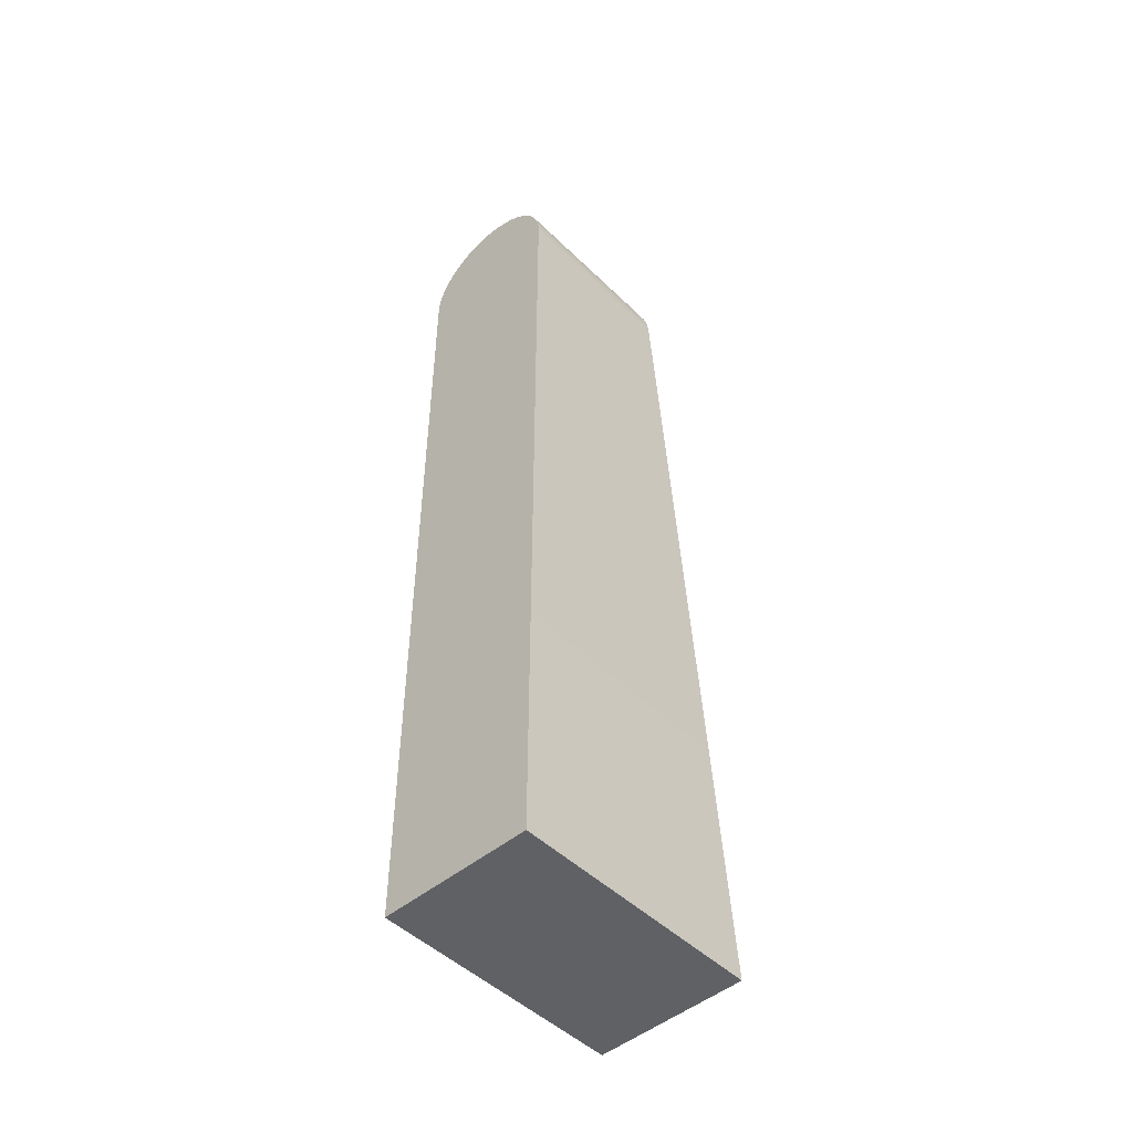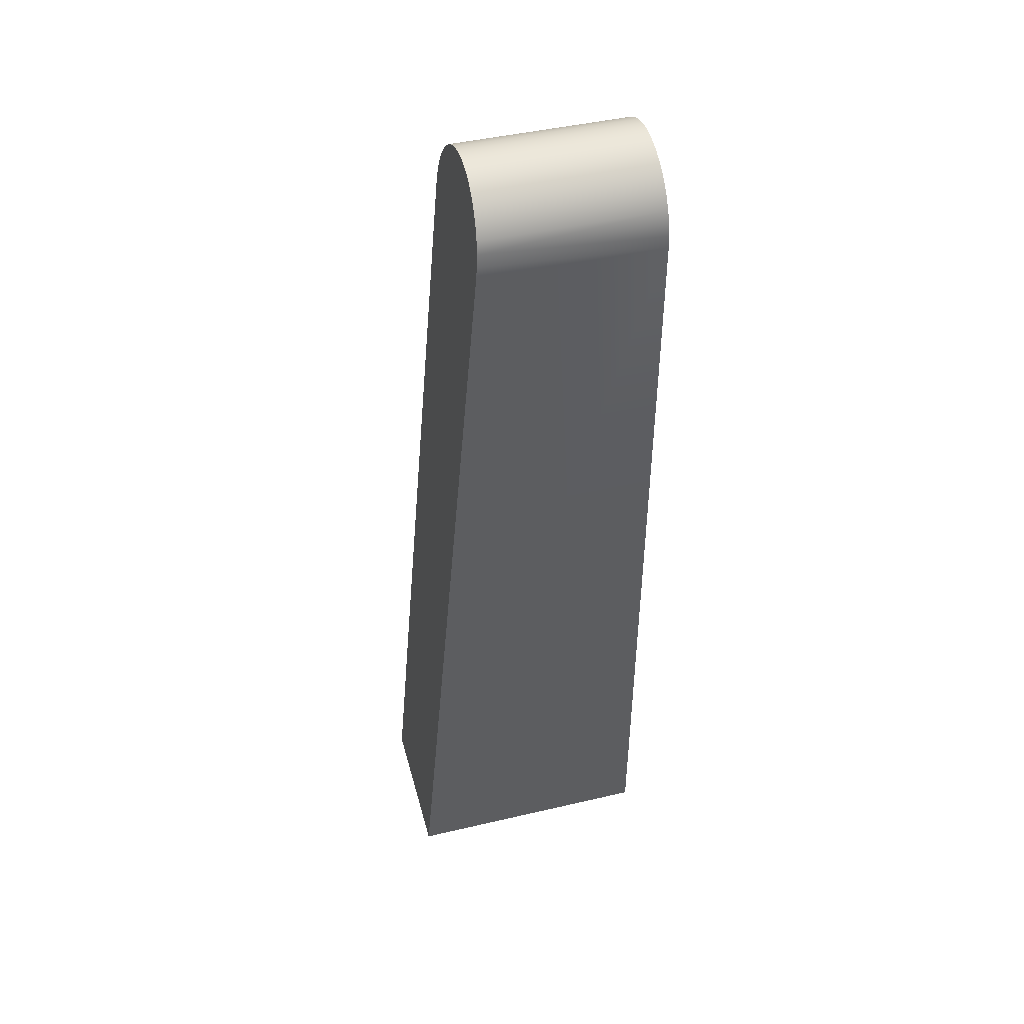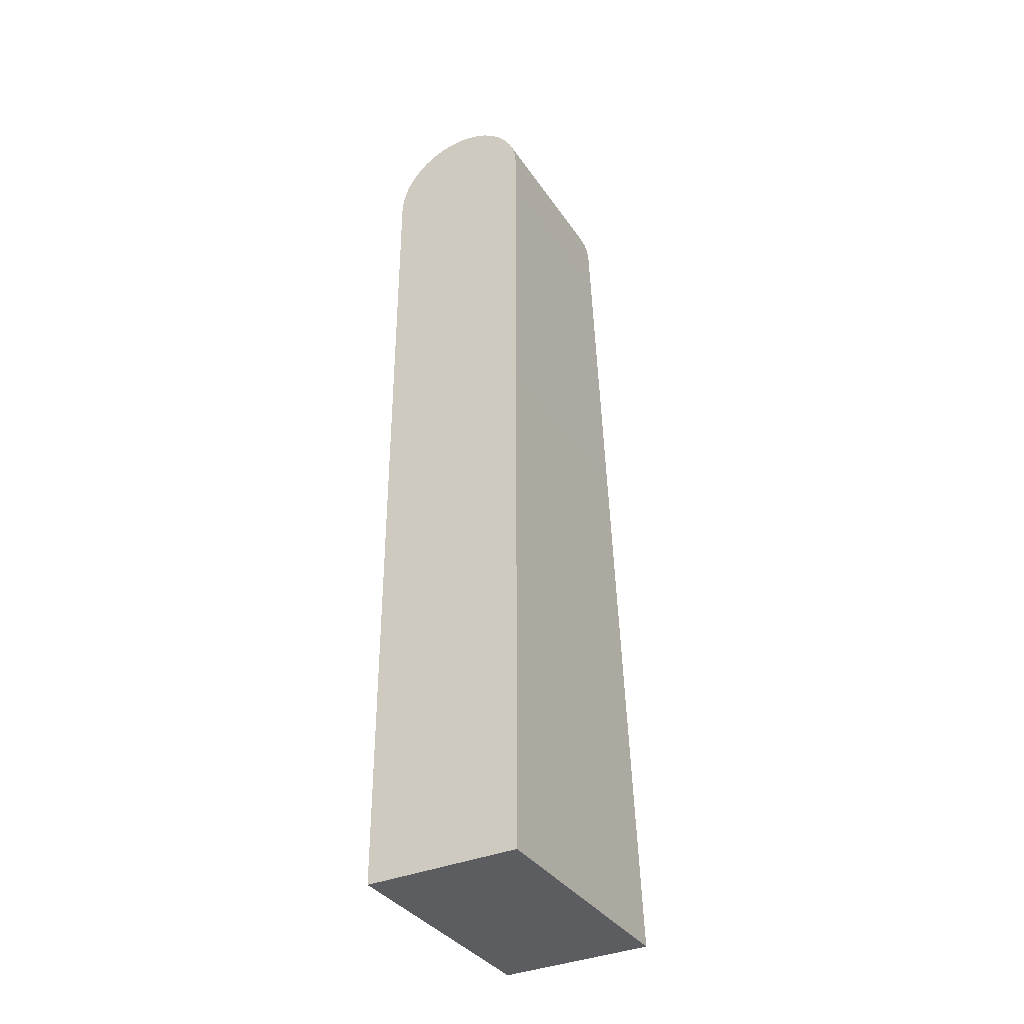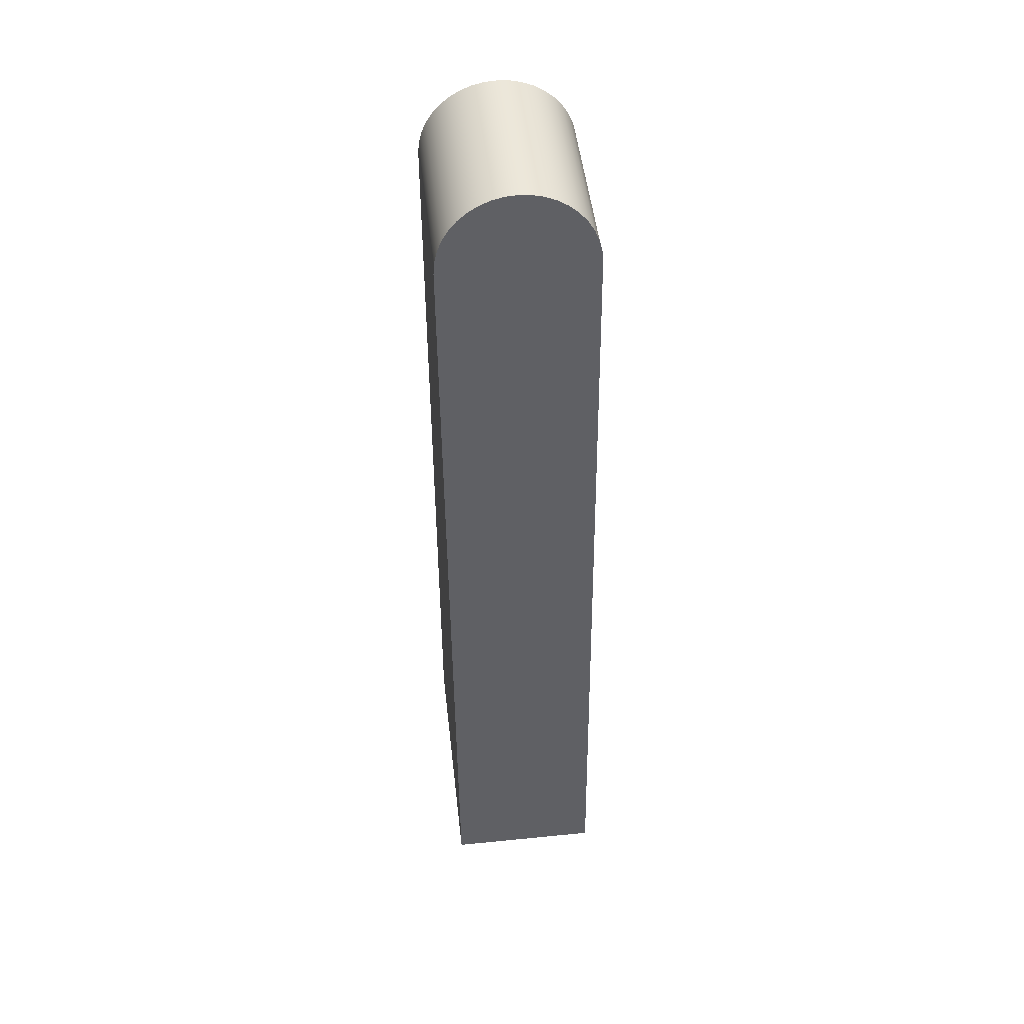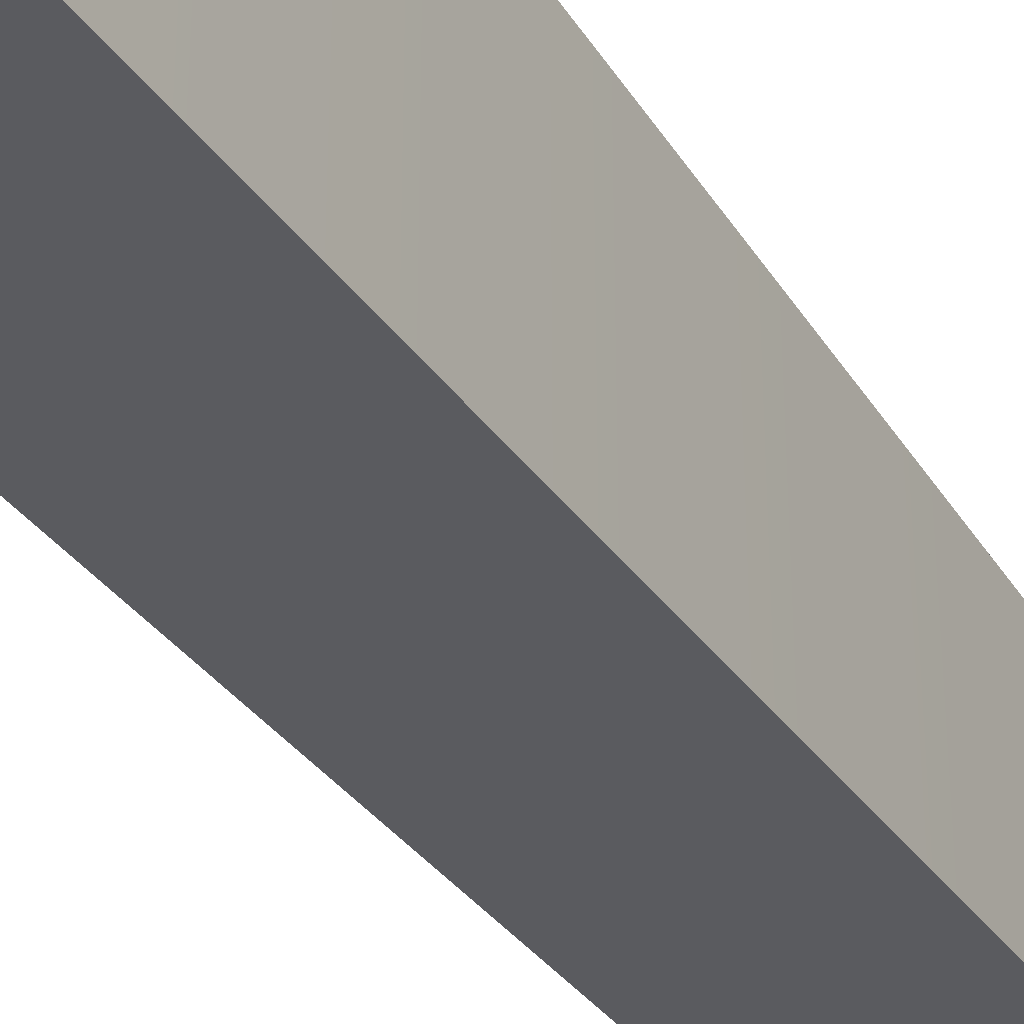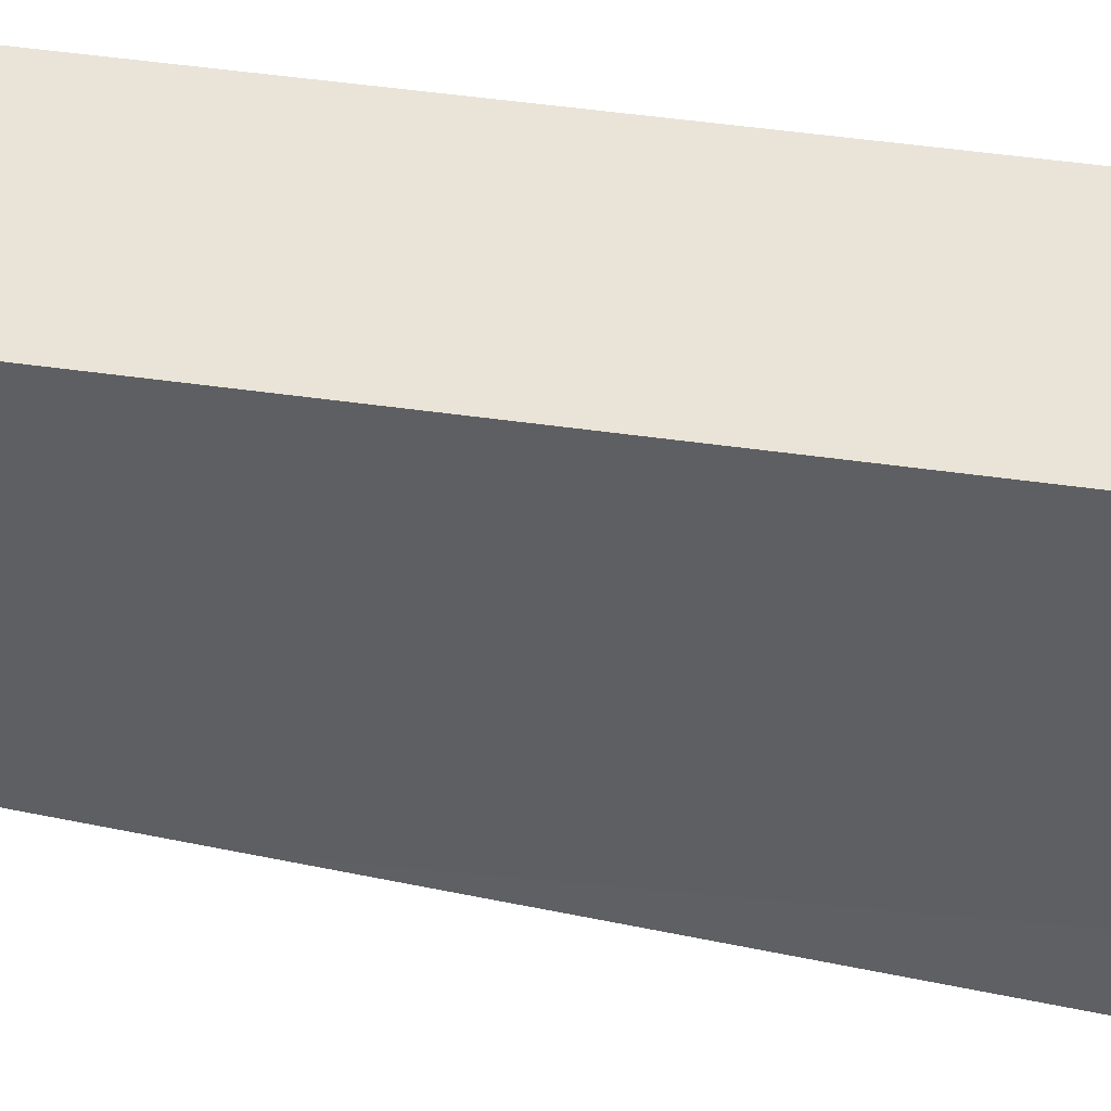
<metadata>
{"format":"obj","ext":"obj","renderer":"f3d","projection":"perspective","resolution":1024,"background":"white","views":[{"elev":-48.6,"azim":-137.1,"up":"+Z"},{"elev":45.7,"azim":75.0,"up":"+Z"},{"elev":-35.7,"azim":-150.5,"up":"+Z"},{"elev":48.0,"azim":-6.4,"up":"+Z"},{"elev":-37.7,"azim":-151.5,"up":"+Y"},{"elev":43.1,"azim":99.9,"up":"+Y"}]}
</metadata>
<code>
o mesh11/mesh11-geometry#mesh11-geometry
v -0.00718 0.5641 -0.3347
v -0.00718 0.5846 -0.266
v -0.00718 0.57 -0.266
v -0.00718 0.5846 -0.3347
v -0.007257 0.5701 -0.2651
v -0.0196 0.5641 -0.3347
v -0.007257 0.5846 -0.2651
v -0.007484 0.5702 -0.2641
v -0.0196 0.5846 -0.3347
v -0.0196 0.57 -0.266
v -0.007484 0.5846 -0.2641
v -0.007857 0.5703 -0.2632
v -0.01952 0.5846 -0.2651
v -0.01952 0.5701 -0.2651
v -0.007857 0.5846 -0.2632
v -0.008366 0.5703 -0.2624
v -0.0196 0.5846 -0.266
v -0.01929 0.5846 -0.2641
v -0.01929 0.5702 -0.2641
v -0.008366 0.5846 -0.2624
v -0.008998 0.5704 -0.2616
v -0.01892 0.5846 -0.2632
v -0.01892 0.5703 -0.2632
v -0.008998 0.5846 -0.2616
v -0.009739 0.5704 -0.261
v -0.01841 0.5846 -0.2624
v -0.01841 0.5703 -0.2624
v -0.009739 0.5846 -0.261
v -0.01057 0.5705 -0.2605
v -0.01778 0.5846 -0.2616
v -0.01778 0.5704 -0.2616
v -0.01057 0.5846 -0.2605
v -0.01147 0.5705 -0.2601
v -0.01704 0.5846 -0.261
v -0.01704 0.5704 -0.261
v -0.01147 0.5846 -0.2601
v -0.01242 0.5705 -0.2599
v -0.01621 0.5846 -0.2605
v -0.01621 0.5705 -0.2605
v -0.01242 0.5846 -0.2599
v -0.01339 0.5705 -0.2598
v -0.01531 0.5846 -0.2601
v -0.01531 0.5705 -0.2601
v -0.01339 0.5846 -0.2598
v -0.01436 0.5705 -0.2599
v -0.01436 0.5846 -0.2599
f 1 2 3
f 2 1 4
f 3 2 1
f 4 1 2
f 2 5 3
f 3 5 2
f 5 1 3
f 3 1 5
f 6 4 1
f 1 4 6
f 4 7 2
f 2 7 4
f 2 8 5
f 5 8 2
f 8 1 5
f 5 1 8
f 4 6 9
f 9 6 4
f 1 10 6
f 6 10 1
f 4 11 7
f 7 11 4
f 2 7 8
f 8 7 2
f 12 1 8
f 8 1 12
f 10 9 6
f 6 9 10
f 9 13 4
f 4 13 9
f 10 1 14
f 14 1 10
f 4 15 11
f 11 15 4
f 7 11 8
f 8 11 7
f 16 1 12
f 12 1 16
f 8 15 12
f 12 15 8
f 9 10 17
f 17 10 9
f 13 9 17
f 17 9 13
f 4 13 18
f 18 13 4
f 14 1 19
f 19 1 14
f 14 17 10
f 10 17 14
f 4 20 15
f 15 20 4
f 15 8 11
f 11 8 15
f 21 1 16
f 16 1 21
f 12 20 16
f 16 20 12
f 20 12 15
f 15 12 20
f 17 14 13
f 13 14 17
f 13 19 18
f 18 19 13
f 4 18 22
f 22 18 4
f 19 1 23
f 23 1 19
f 19 13 14
f 14 13 19
f 4 24 20
f 20 24 4
f 25 1 21
f 21 1 25
f 16 24 21
f 21 24 16
f 24 16 20
f 20 16 24
f 23 18 19
f 19 18 23
f 18 23 22
f 22 23 18
f 4 22 26
f 26 22 4
f 23 1 27
f 27 1 23
f 4 28 24
f 24 28 4
f 29 1 25
f 25 1 29
f 24 25 21
f 21 25 24
f 27 22 23
f 23 22 27
f 22 27 26
f 26 27 22
f 4 26 30
f 30 26 4
f 27 1 31
f 31 1 27
f 4 32 28
f 28 32 4
f 25 24 28
f 28 24 25
f 33 1 29
f 29 1 33
f 28 29 25
f 25 29 28
f 31 26 27
f 27 26 31
f 26 31 30
f 30 31 26
f 4 30 34
f 34 30 4
f 31 1 35
f 35 1 31
f 4 36 32
f 32 36 4
f 29 28 32
f 32 28 29
f 37 1 33
f 33 1 37
f 32 33 29
f 29 33 32
f 35 30 31
f 31 30 35
f 30 35 34
f 34 35 30
f 4 34 38
f 38 34 4
f 35 1 39
f 39 1 35
f 4 40 36
f 36 40 4
f 33 32 36
f 36 32 33
f 41 1 37
f 37 1 41
f 36 37 33
f 33 37 36
f 39 34 35
f 35 34 39
f 34 39 38
f 38 39 34
f 4 38 42
f 42 38 4
f 39 1 43
f 43 1 39
f 4 44 40
f 40 44 4
f 37 36 40
f 40 36 37
f 45 1 41
f 41 1 45
f 40 41 37
f 37 41 40
f 43 38 39
f 39 38 43
f 38 43 42
f 42 43 38
f 4 42 46
f 46 42 4
f 43 1 45
f 45 1 43
f 4 46 44
f 44 46 4
f 41 40 44
f 44 40 41
f 41 46 45
f 45 46 41
f 45 42 43
f 43 42 45
f 42 45 46
f 46 45 42
f 46 41 44
f 44 41 46

</code>
